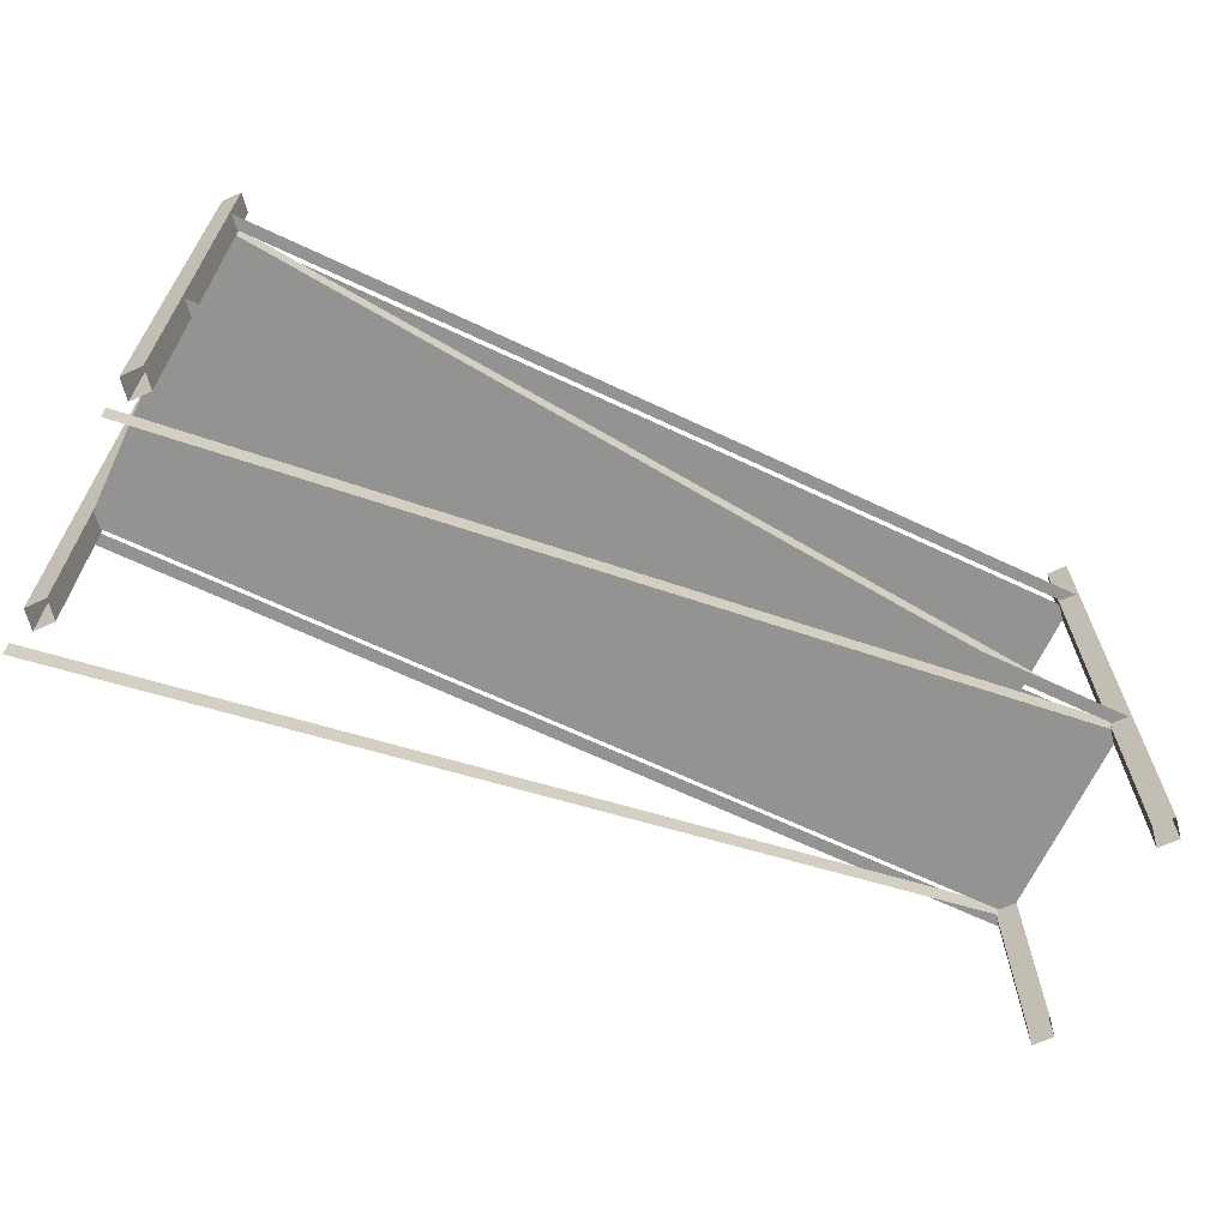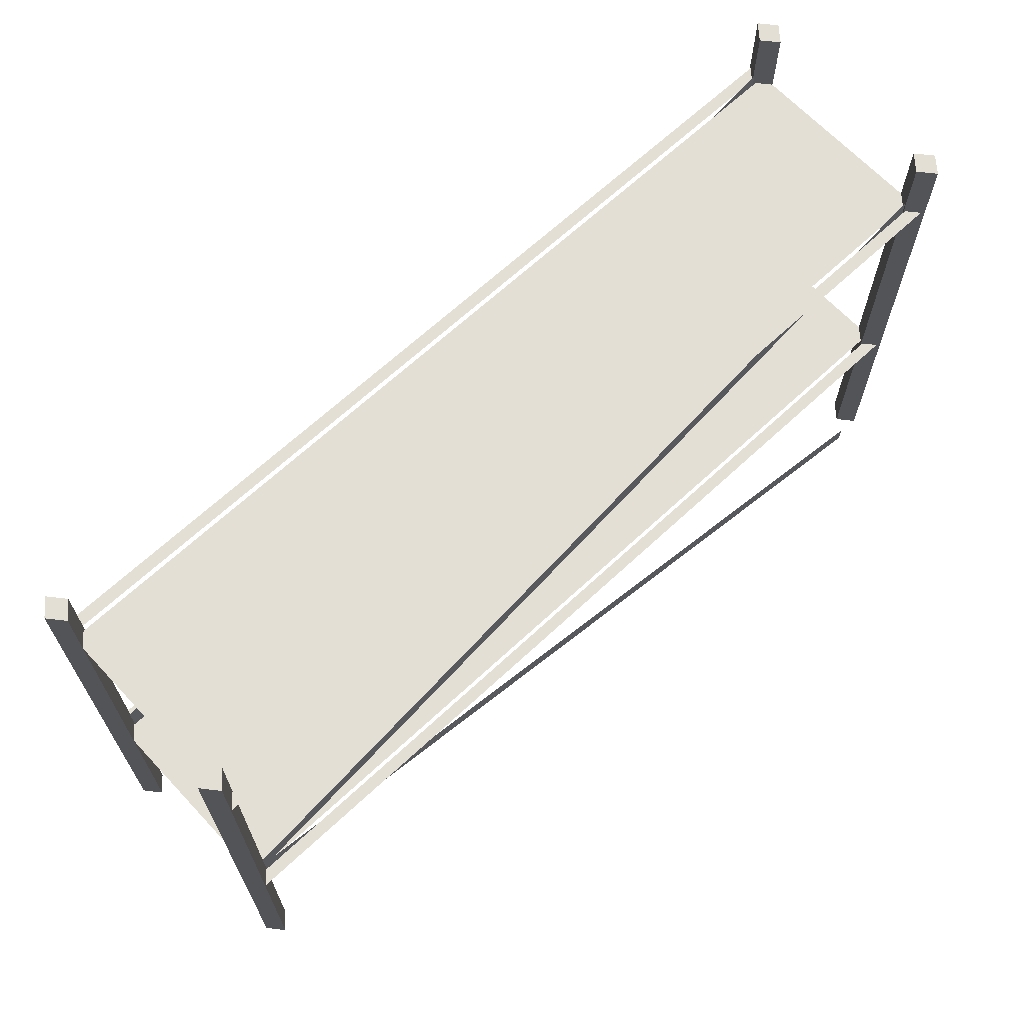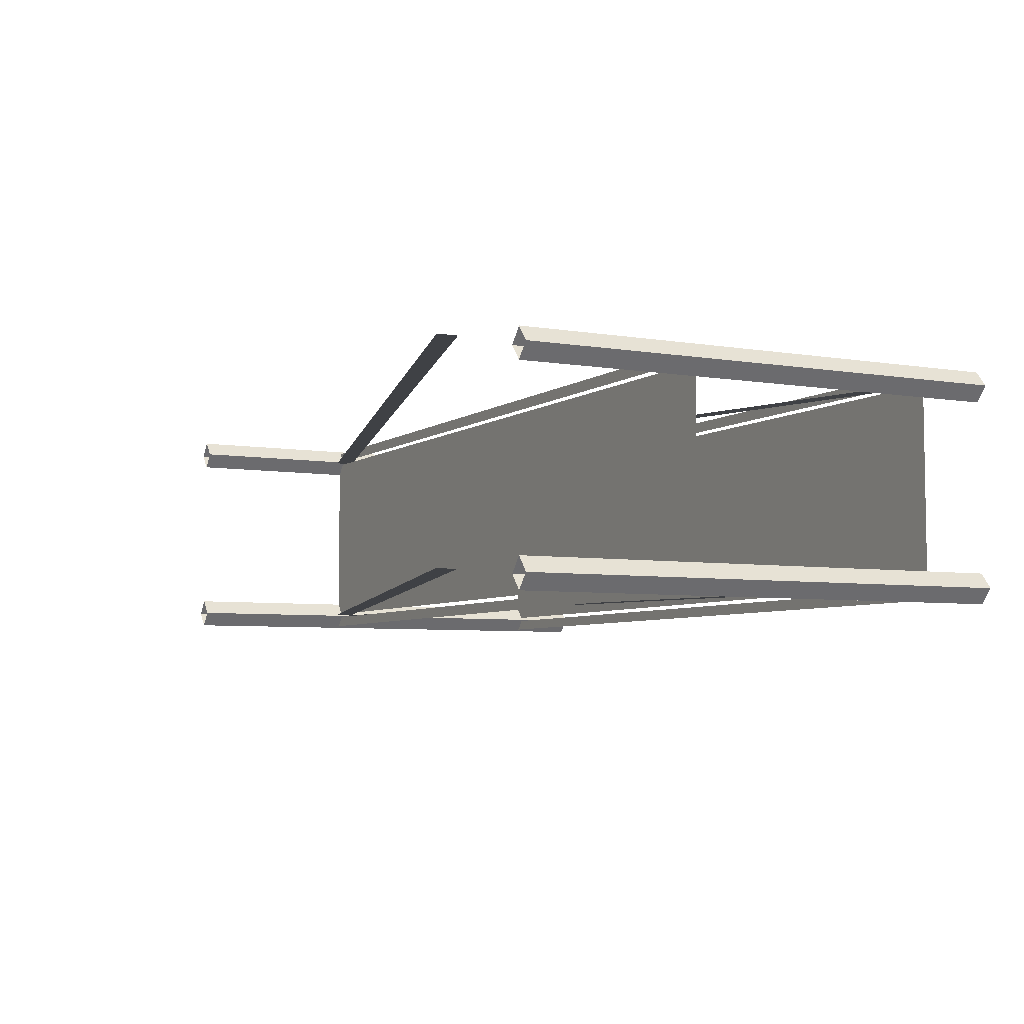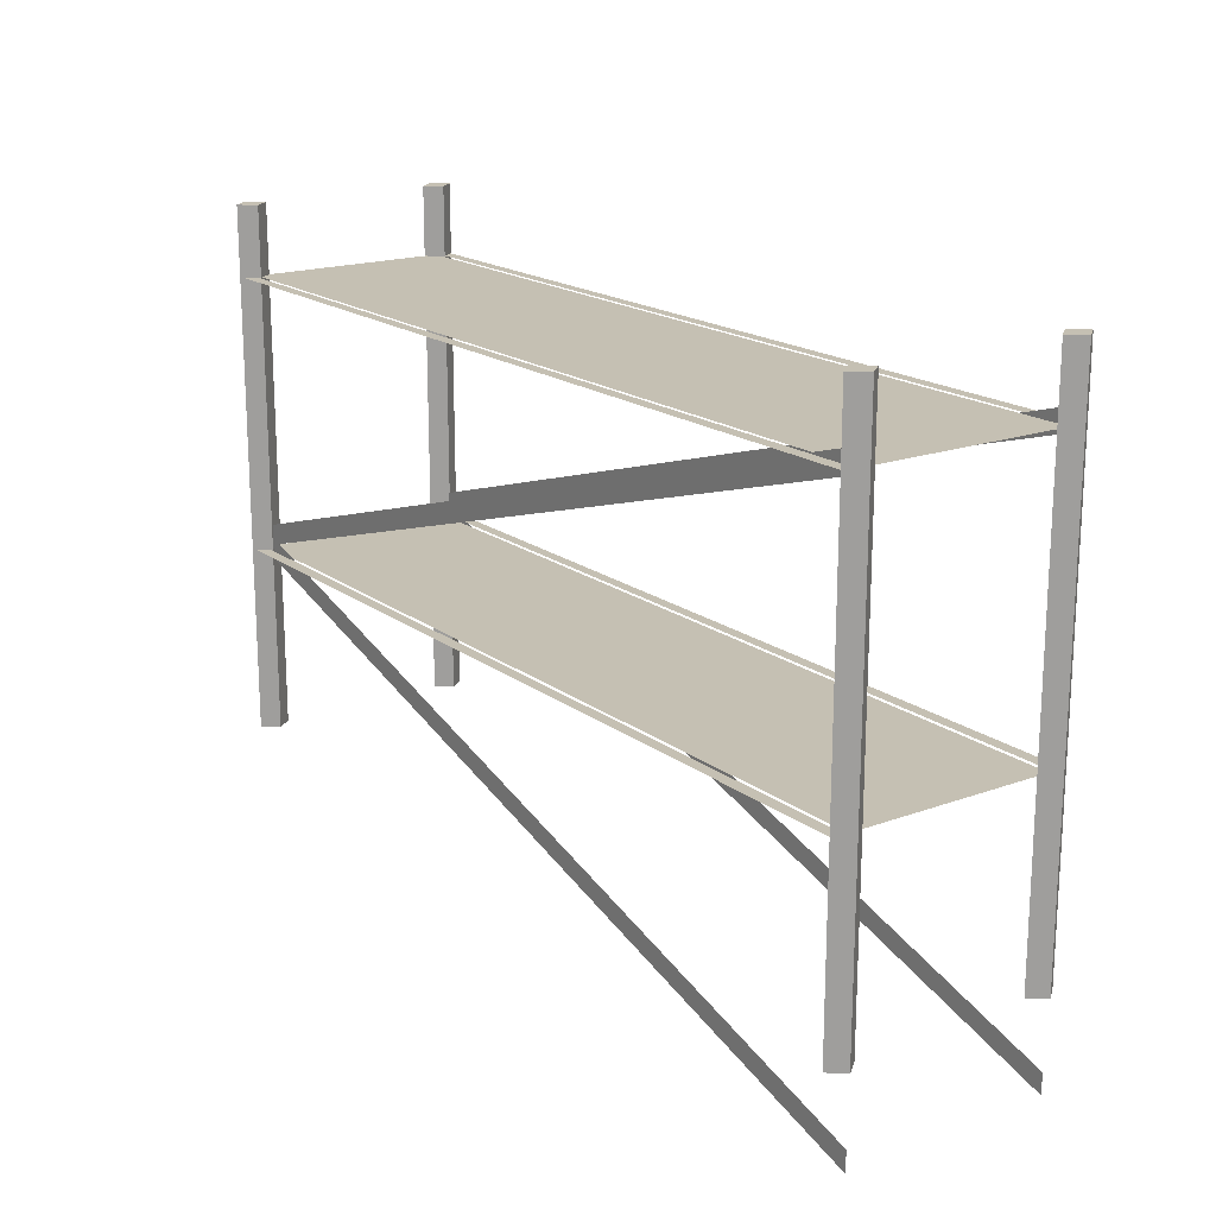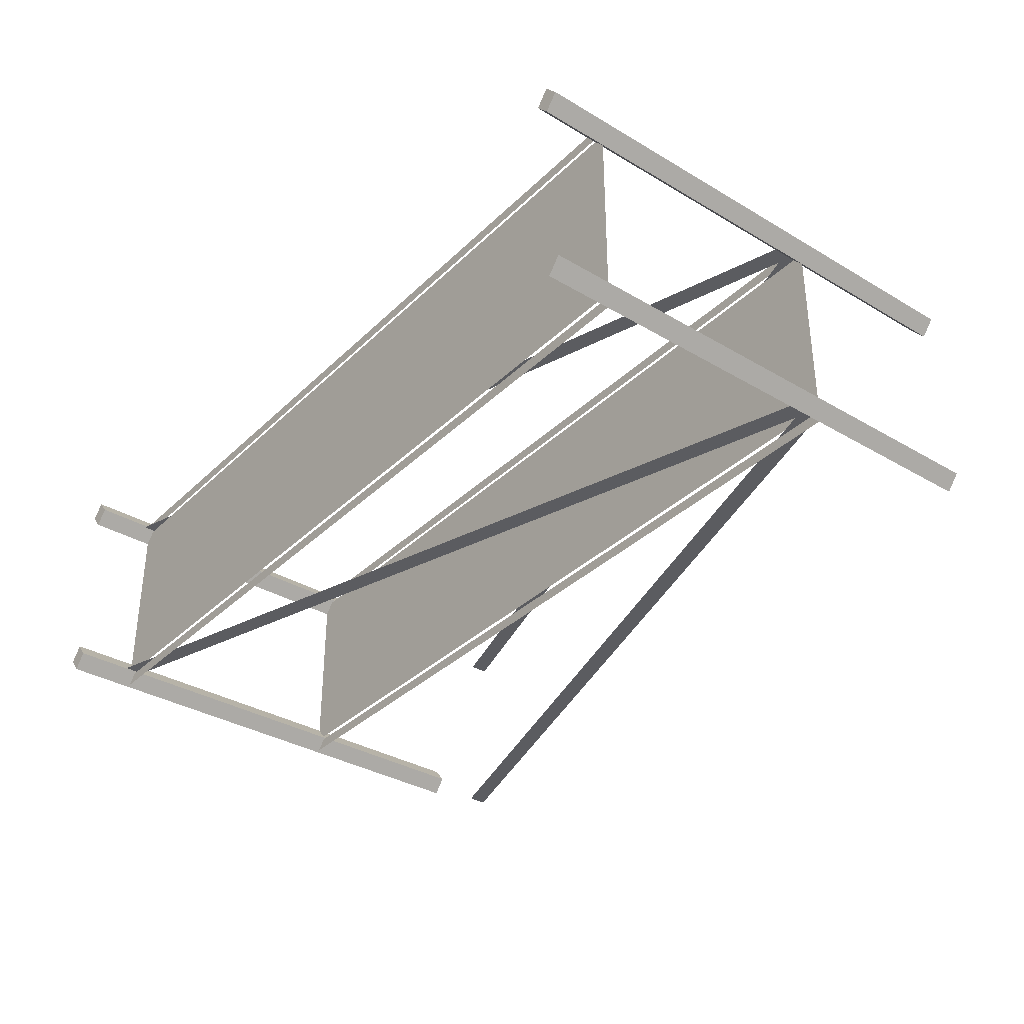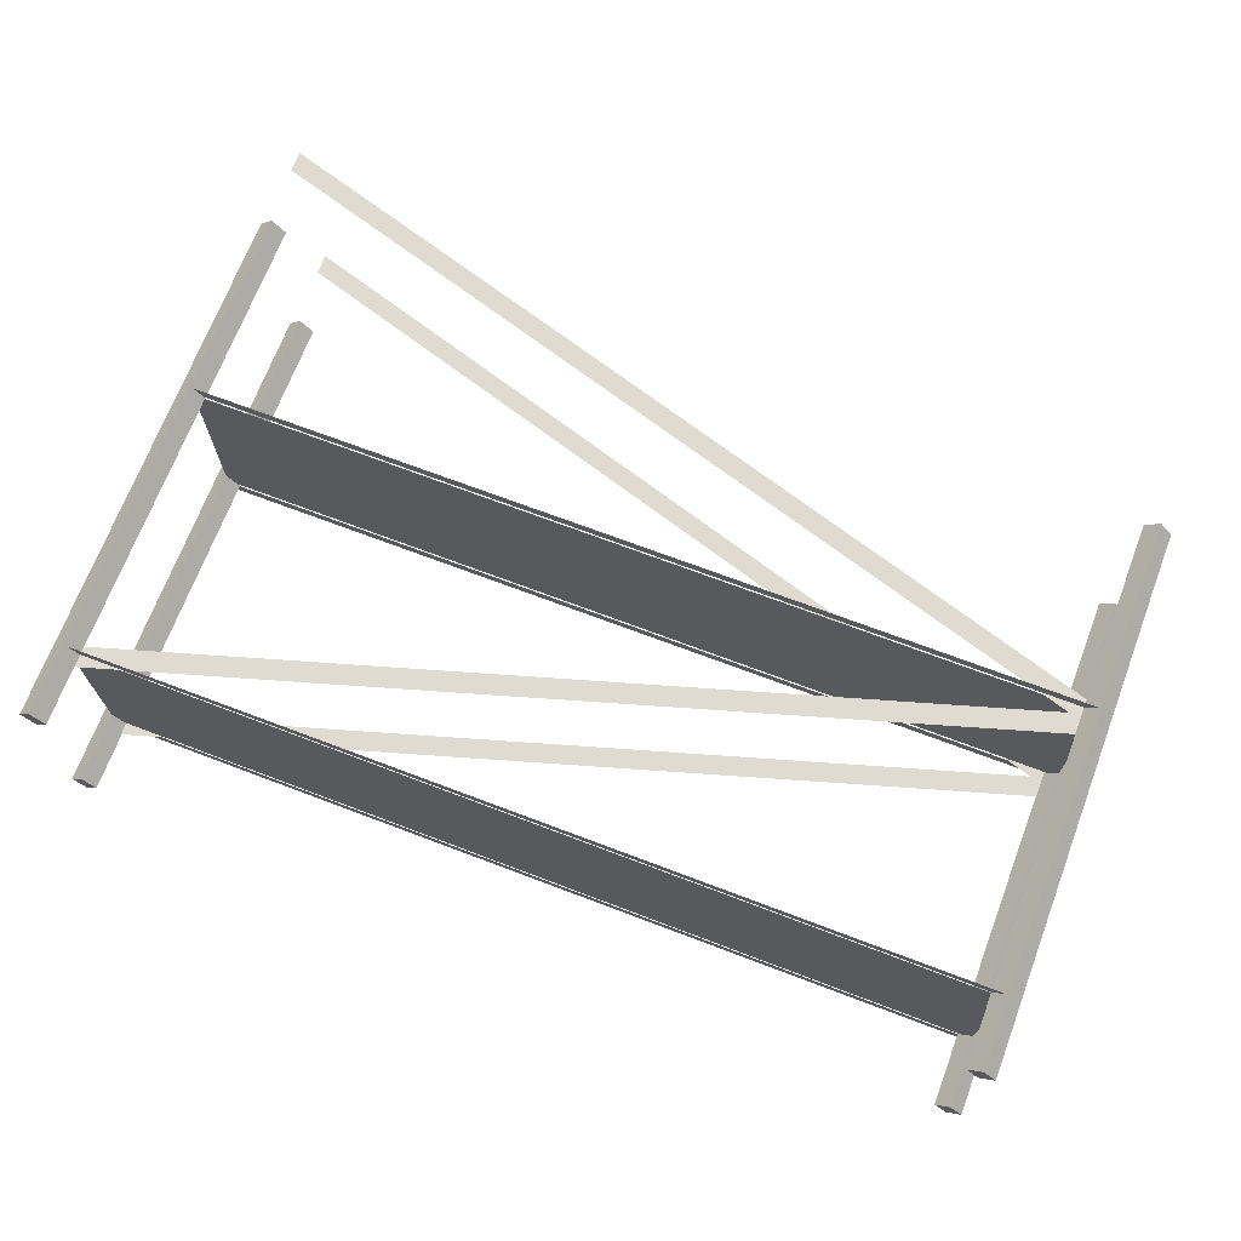
<metadata>
{"format":"obj","ext":"obj","renderer":"f3d","projection":"perspective","resolution":1024,"background":"white","views":[{"elev":-66.6,"azim":154.7,"up":"+Y"},{"elev":66.3,"azim":-43.1,"up":"+Y"},{"elev":-5.7,"azim":62.6,"up":"+Z"},{"elev":18.1,"azim":54.6,"up":"+Y"},{"elev":-34.7,"azim":-128.4,"up":"+Z"},{"elev":70.0,"azim":-159.2,"up":"+Z"}]}
</metadata>
<code>
o Cube.002_Cube.008
v 5 -1.187 -1.171
v 5 4.813 -1.171
v 5.148 4.813 -1.347
v 5.148 -1.187 -1.347
v 5.297 -1.187 -1.171
v 5.148 4.813 -0.9941
v 5.148 -1.187 -0.9941
v 5.297 4.813 -1.171
v -4.703 4.813 -1.171
v -4.852 4.813 -0.9941
v -4.852 -1.187 -1.347
v -5 -1.187 -1.171
v -5 4.813 -1.171
v -4.852 4.813 -1.347
v -4.703 -1.187 -1.171
v -4.852 -1.187 -0.9941
v 5.146 0.9394 -1.141
v 5.146 0.9394 1.141
v -4.85 0.9394 1.141
v -4.85 0.9394 -1.141
v 5 -1.187 1.171
v 5 4.813 1.171
v 5.148 4.813 1.347
v 5.148 -1.187 1.347
v 5.297 -1.187 1.171
v 5.148 4.813 0.9941
v 5.148 -1.187 0.9941
v 5.297 4.813 1.171
v -4.703 4.813 1.171
v -4.852 4.813 0.9941
v -4.852 -1.187 1.347
v -5 -1.187 1.171
v -5 4.813 1.171
v -4.852 4.813 1.347
v -4.703 -1.187 1.171
v -4.852 -1.187 0.9941
v 5.146 4.021 -1.141
v 5.146 4.021 1.141
v -4.85 4.021 1.141
v -4.85 4.021 -1.141
v -4.967 0.9191 1.155
v 5.264 4.001 1.155
v -4.967 1.153 1.155
v 5.264 4.235 1.155
v -4.967 0.9191 -1.163
v 5.264 4.001 -1.163
v -4.967 1.153 -1.163
v 5.264 4.235 -1.163
v -4.967 0.8255 1.155
v -4.967 1.059 1.155
v 5.264 -1.929 -1.163
v -4.967 0.8255 -1.163
v -4.967 1.059 -1.163
v 5.264 -2.163 -1.163
v 5.264 -2.163 1.155
v 5.264 -1.929 1.155
v 5.146 0.9394 1.183
v -4.85 0.9394 1.183
v 5.146 0.9394 -1.189
v -4.85 0.9394 -1.189
v 5.146 0.9394 1.316
v -4.85 0.9394 1.316
v 5.146 0.9394 -1.322
v -4.85 0.9394 -1.322
v 5.146 4.022 1.183
v -4.85 4.022 1.183
v 5.146 4.022 -1.189
v -4.85 4.022 -1.189
v 5.146 4.022 1.316
v -4.85 4.022 1.316
v 5.146 4.022 -1.322
v -4.85 4.022 -1.322
f 18 17 20 19
f 38 37 40 39
f 43 41 42 44
f 47 48 46 45
f 56 43 41 55
f 51 54 45 47
f 60 59 63 64
f 57 58 62 61
f 68 67 71 72
f 65 66 70 69
f 1 2 3 4
f 5 8 6 7
f 9 13 10
f 11 12 13 14
f 4 3 8 5
f 7 6 2 1
f 3 2 8
f 2 6 8
f 15 11 14 9
f 12 16 10 13
f 16 15 9 10
f 14 13 9
f 21 24 23 22
f 25 27 26 28
f 29 30 33
f 31 34 33 32
f 24 25 28 23
f 27 21 22 26
f 23 28 22
f 22 28 26
f 35 29 34 31
f 32 33 30 36
f 36 30 29 35
f 34 29 33
l 49 50
l 53 52

</code>
